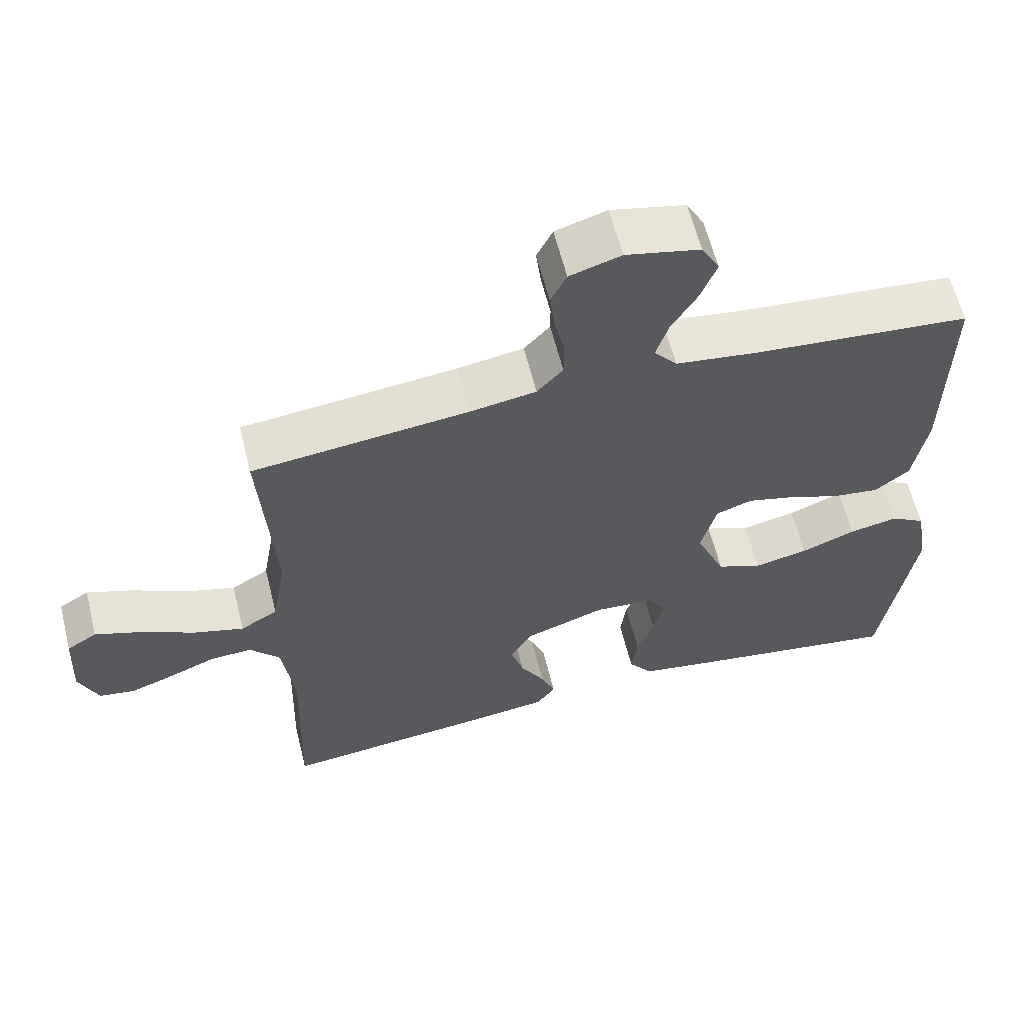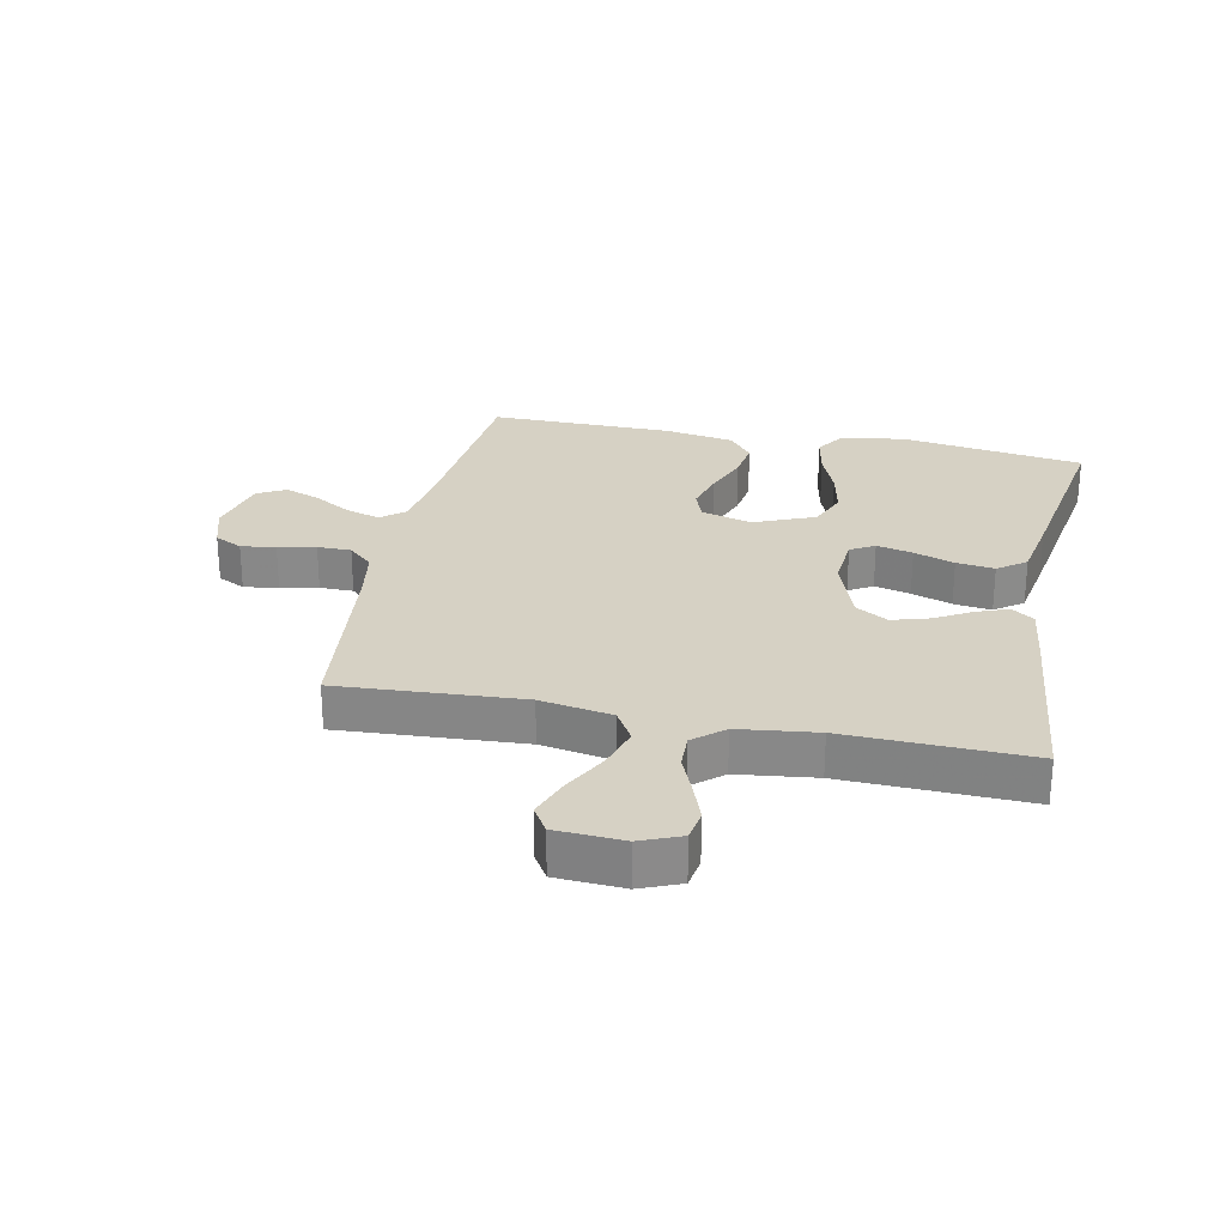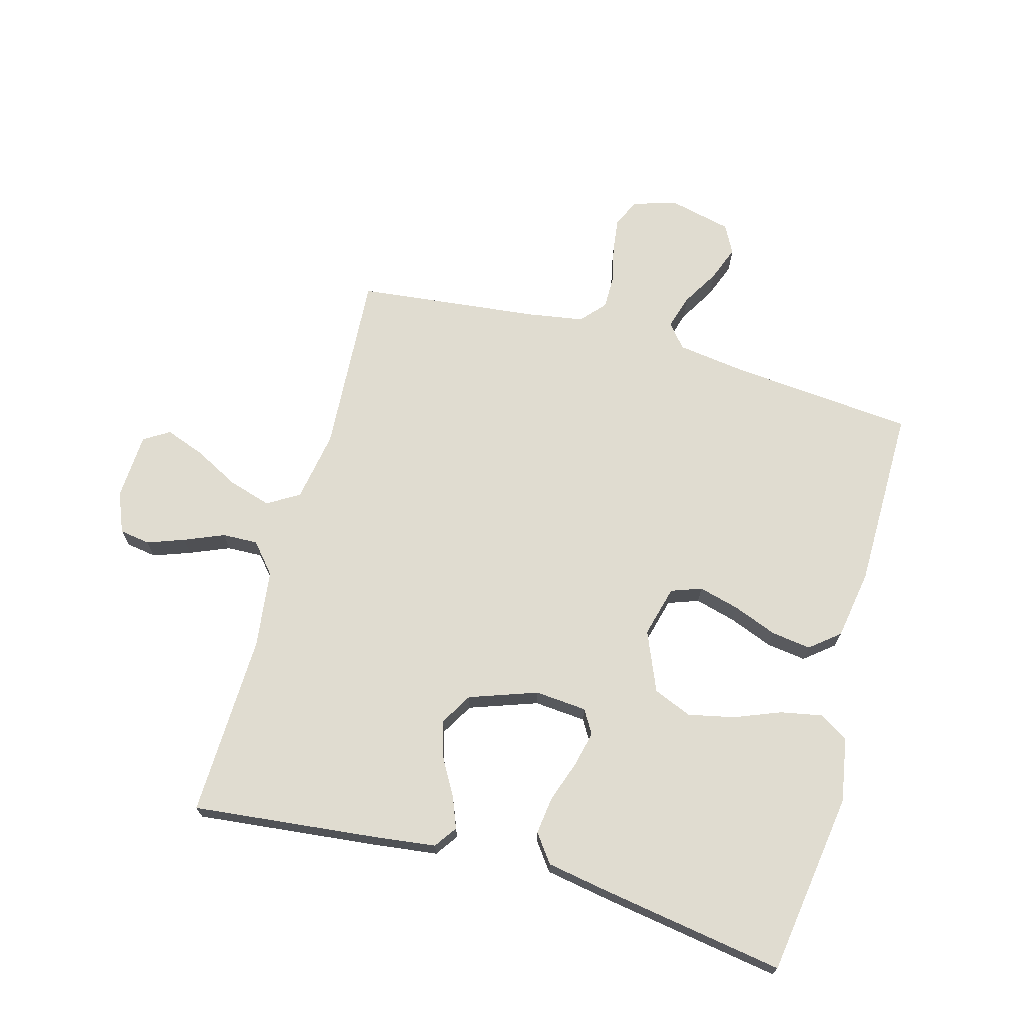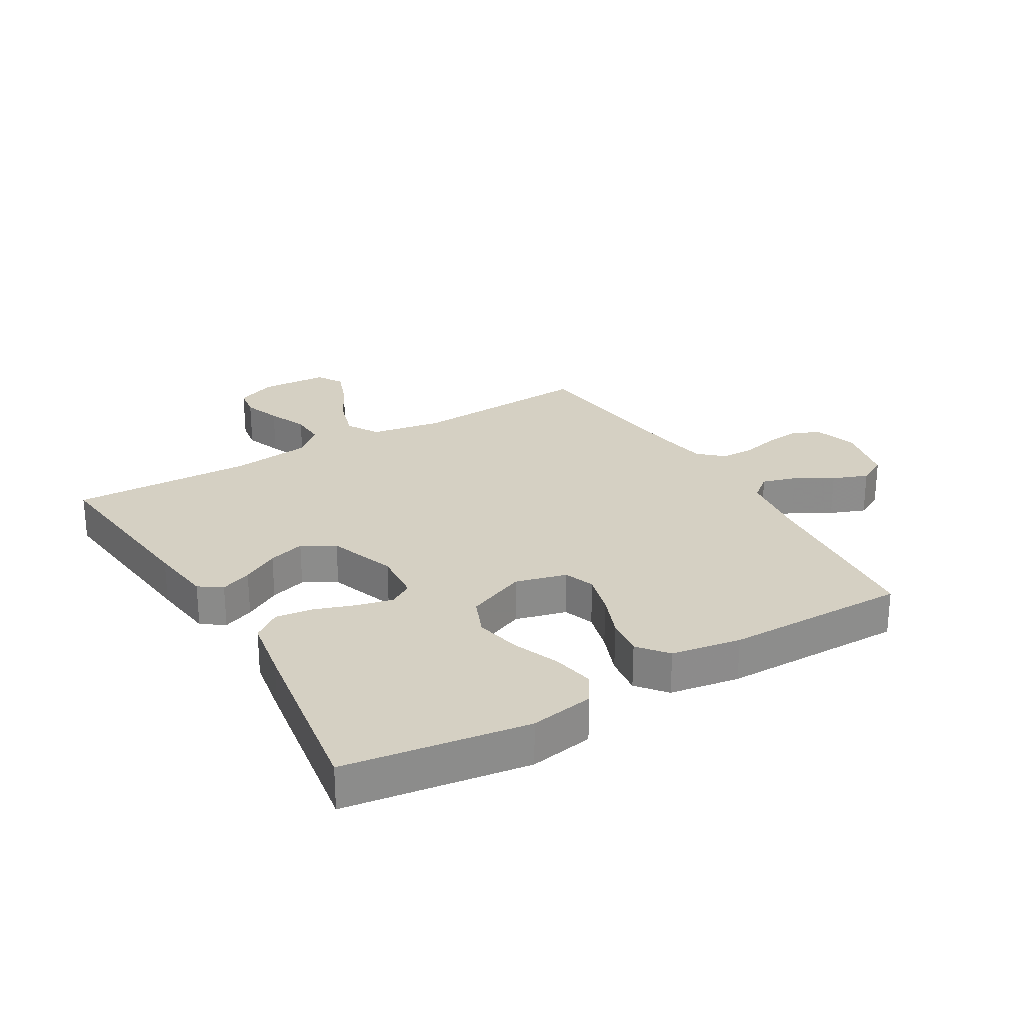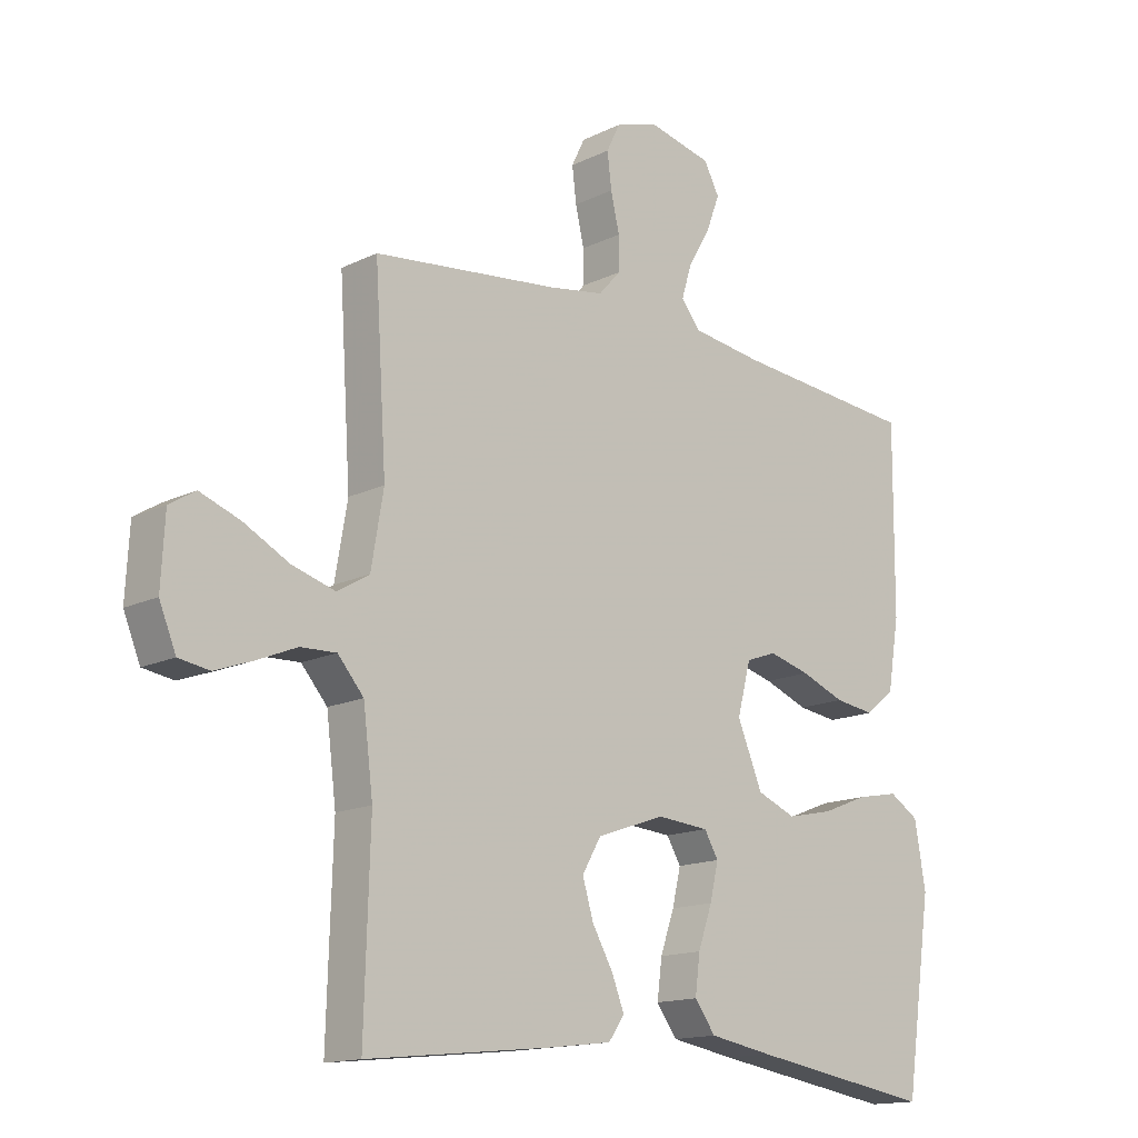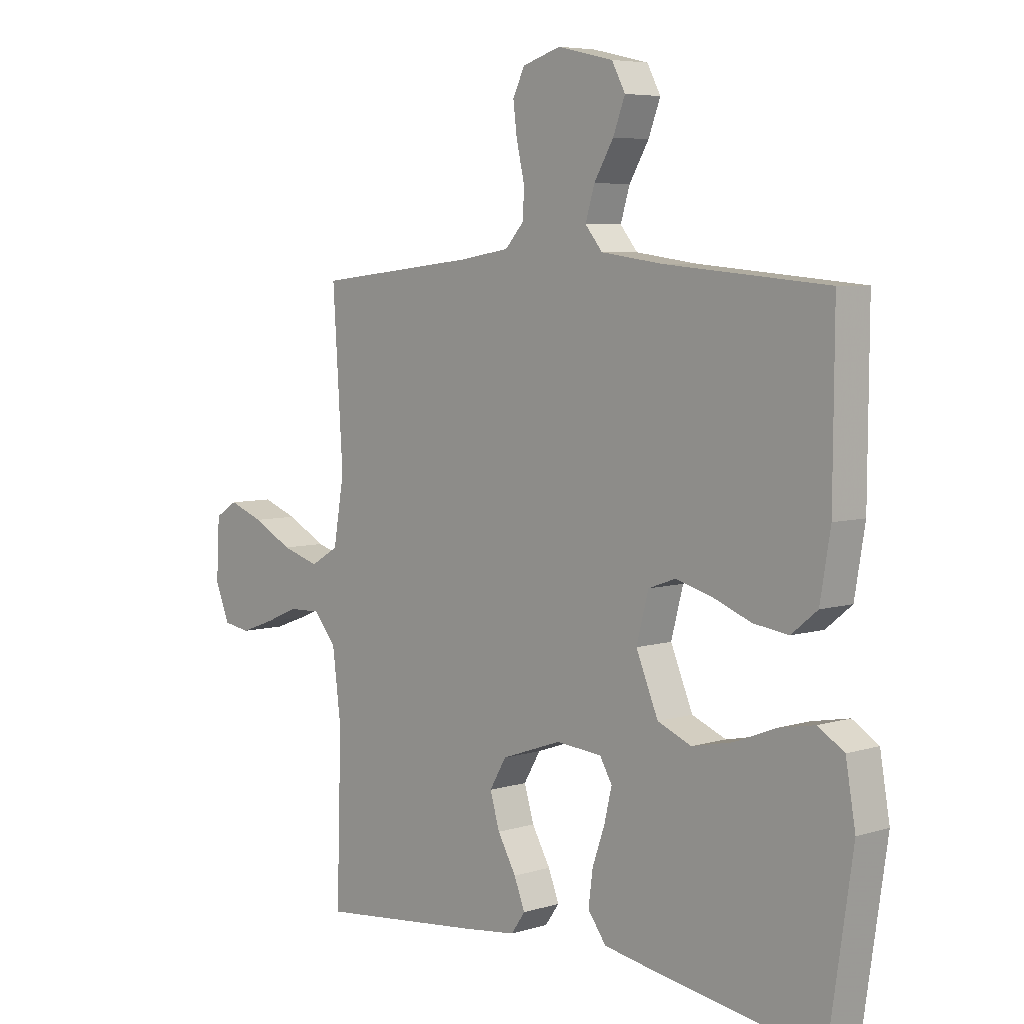
<metadata>
{"format":"obj","ext":"obj","renderer":"f3d","projection":"perspective","resolution":1024,"background":"white","views":[{"elev":61.3,"azim":166.0,"up":"+Z"},{"elev":26.7,"azim":101.7,"up":"+Y"},{"elev":69.7,"azim":-164.6,"up":"+Y"},{"elev":26.0,"azim":-120.7,"up":"+Y"},{"elev":-14.9,"azim":136.3,"up":"+Z"},{"elev":5.8,"azim":-133.3,"up":"+Z"}]}
</metadata>
<code>
v 0.5 0.07 -0.5
v 0.2 0.07 -0.468
v 0.096 0.07 -0.455
v 0.07 0.07 -0.418
v 0.09 0.07 -0.367
v 0.124 0.07 -0.307
v 0.142 0.07 -0.247
v 0.111 0.07 -0.194
v 0 0.07 -0.155
v -0.085 0.07 -0.162
v -0.108 0.07 -0.201
v -0.094 0.07 -0.26
v -0.071 0.07 -0.326
v -0.063 0.07 -0.388
v -0.097 0.07 -0.434
v -0.2 0.07 -0.452
v -0.5 0.07 -0.5
v -0.544 0.07 -0.2
v -0.526 0.07 -0.095
v -0.478 0.07 -0.065
v -0.41 0.07 -0.078
v -0.334 0.07 -0.108
v -0.259 0.07 -0.124
v -0.196 0.07 -0.098
v -0.155 0.07 0
v -0.177 0.07 0.084
v -0.227 0.07 0.102
v -0.294 0.07 0.084
v -0.366 0.07 0.056
v -0.431 0.07 0.047
v -0.479 0.07 0.086
v -0.498 0.07 0.2
v -0.5 0.07 0.5
v -0.2 0.07 0.527
v -0.085 0.07 0.543
v -0.053 0.07 0.582
v -0.07 0.07 0.638
v -0.106 0.07 0.699
v -0.128 0.07 0.757
v -0.103 0.07 0.804
v 0 0.07 0.828
v 0.071 0.07 0.806
v 0.093 0.07 0.761
v 0.086 0.07 0.704
v 0.072 0.07 0.643
v 0.072 0.07 0.588
v 0.108 0.07 0.548
v 0.2 0.07 0.533
v 0.5 0.07 0.5
v 0.481 0.07 0.2
v 0.501 0.07 0.083
v 0.553 0.07 0.052
v 0.623 0.07 0.073
v 0.697 0.07 0.112
v 0.762 0.07 0.136
v 0.804 0.07 0.11
v 0.81 0.07 0
v 0.783 0.07 -0.066
v 0.733 0.07 -0.074
v 0.672 0.07 -0.052
v 0.607 0.07 -0.025
v 0.549 0.07 -0.023
v 0.507 0.07 -0.072
v 0.491 0.07 -0.2
v 0.5 0 -0.5
v 0.2 0 -0.468
v 0.096 0 -0.455
v 0.07 0 -0.418
v 0.09 0 -0.367
v 0.124 0 -0.307
v 0.142 0 -0.247
v 0.111 0 -0.194
v 0 0 -0.155
v -0.085 0 -0.162
v -0.108 0 -0.201
v -0.094 0 -0.26
v -0.071 0 -0.326
v -0.063 0 -0.388
v -0.097 0 -0.434
v -0.2 0 -0.452
v -0.5 0 -0.5
v -0.544 0 -0.2
v -0.526 0 -0.095
v -0.478 0 -0.065
v -0.41 0 -0.078
v -0.334 0 -0.108
v -0.259 0 -0.124
v -0.196 0 -0.098
v -0.155 0 0
v -0.177 0 0.084
v -0.227 0 0.102
v -0.294 0 0.084
v -0.366 0 0.056
v -0.431 0 0.047
v -0.479 0 0.086
v -0.498 0 0.2
v -0.5 0 0.5
v -0.2 0 0.527
v -0.085 0 0.543
v -0.053 0 0.582
v -0.07 0 0.638
v -0.106 0 0.699
v -0.128 0 0.757
v -0.103 0 0.804
v 0 0 0.828
v 0.071 0 0.806
v 0.093 0 0.761
v 0.086 0 0.704
v 0.072 0 0.643
v 0.072 0 0.588
v 0.108 0 0.548
v 0.2 0 0.533
v 0.5 0 0.5
v 0.481 0 0.2
v 0.501 0 0.083
v 0.553 0 0.052
v 0.623 0 0.073
v 0.697 0 0.112
v 0.762 0 0.136
v 0.804 0 0.11
v 0.81 0 0
v 0.783 0 -0.066
v 0.733 0 -0.074
v 0.672 0 -0.052
v 0.607 0 -0.025
v 0.549 0 -0.023
v 0.507 0 -0.072
v 0.491 0 -0.2
f 58 59 60 61
f 56 57 58 61
f 56 61 62
f 53 54 55 56
f 52 53 56 62
f 51 52 62 63
f 48 49 50
f 47 48 50 51
f 46 47 51 63
f 42 43 44 45
f 42 45 46
f 41 42 46
f 40 41 46
f 37 38 39 40
f 36 37 40 46
f 35 36 46 63
f 31 32 33 34
f 28 29 30 31
f 27 28 31 34
f 26 27 34 35
f 19 20 21 22
f 19 22 23
f 18 19 23
f 17 18 23
f 16 17 23 24
f 12 13 14 15
f 11 12 15 16
f 3 4 5 6
f 3 6 7
f 64 1 2 3
f 64 3 7
f 63 64 7 8
f 25 26 35 63
f 25 63 8 9
f 11 16 24 25
f 10 11 25
f 9 10 25
f 125 124 123 122
f 125 122 121 120
f 126 125 120
f 120 119 118 117
f 126 120 117 116
f 127 126 116 115
f 114 113 112
f 115 114 112 111
f 127 115 111 110
f 109 108 107 106
f 110 109 106
f 110 106 105
f 110 105 104
f 104 103 102 101
f 110 104 101 100
f 127 110 100 99
f 98 97 96 95
f 95 94 93 92
f 98 95 92 91
f 99 98 91 90
f 86 85 84 83
f 87 86 83
f 87 83 82
f 87 82 81
f 88 87 81 80
f 79 78 77 76
f 80 79 76 75
f 70 69 68 67
f 71 70 67
f 67 66 65 128
f 71 67 128
f 72 71 128 127
f 127 99 90 89
f 73 72 127 89
f 89 88 80 75
f 89 75 74
f 89 74 73
f 1 65 66 2
f 2 66 67 3
f 3 67 68 4
f 4 68 69 5
f 5 69 70 6
f 6 70 71 7
f 7 71 72 8
f 8 72 73 9
f 9 73 74 10
f 10 74 75 11
f 11 75 76 12
f 12 76 77 13
f 13 77 78 14
f 14 78 79 15
f 15 79 80 16
f 16 80 81 17
f 17 81 82 18
f 18 82 83 19
f 19 83 84 20
f 20 84 85 21
f 21 85 86 22
f 22 86 87 23
f 23 87 88 24
f 24 88 89 25
f 25 89 90 26
f 26 90 91 27
f 27 91 92 28
f 28 92 93 29
f 29 93 94 30
f 30 94 95 31
f 31 95 96 32
f 32 96 97 33
f 33 97 98 34
f 34 98 99 35
f 35 99 100 36
f 36 100 101 37
f 37 101 102 38
f 38 102 103 39
f 39 103 104 40
f 40 104 105 41
f 41 105 106 42
f 42 106 107 43
f 43 107 108 44
f 44 108 109 45
f 45 109 110 46
f 46 110 111 47
f 47 111 112 48
f 48 112 113 49
f 49 113 114 50
f 50 114 115 51
f 51 115 116 52
f 52 116 117 53
f 53 117 118 54
f 54 118 119 55
f 55 119 120 56
f 56 120 121 57
f 57 121 122 58
f 58 122 123 59
f 59 123 124 60
f 60 124 125 61
f 61 125 126 62
f 62 126 127 63
f 63 127 128 64
f 64 128 65 1

</code>
